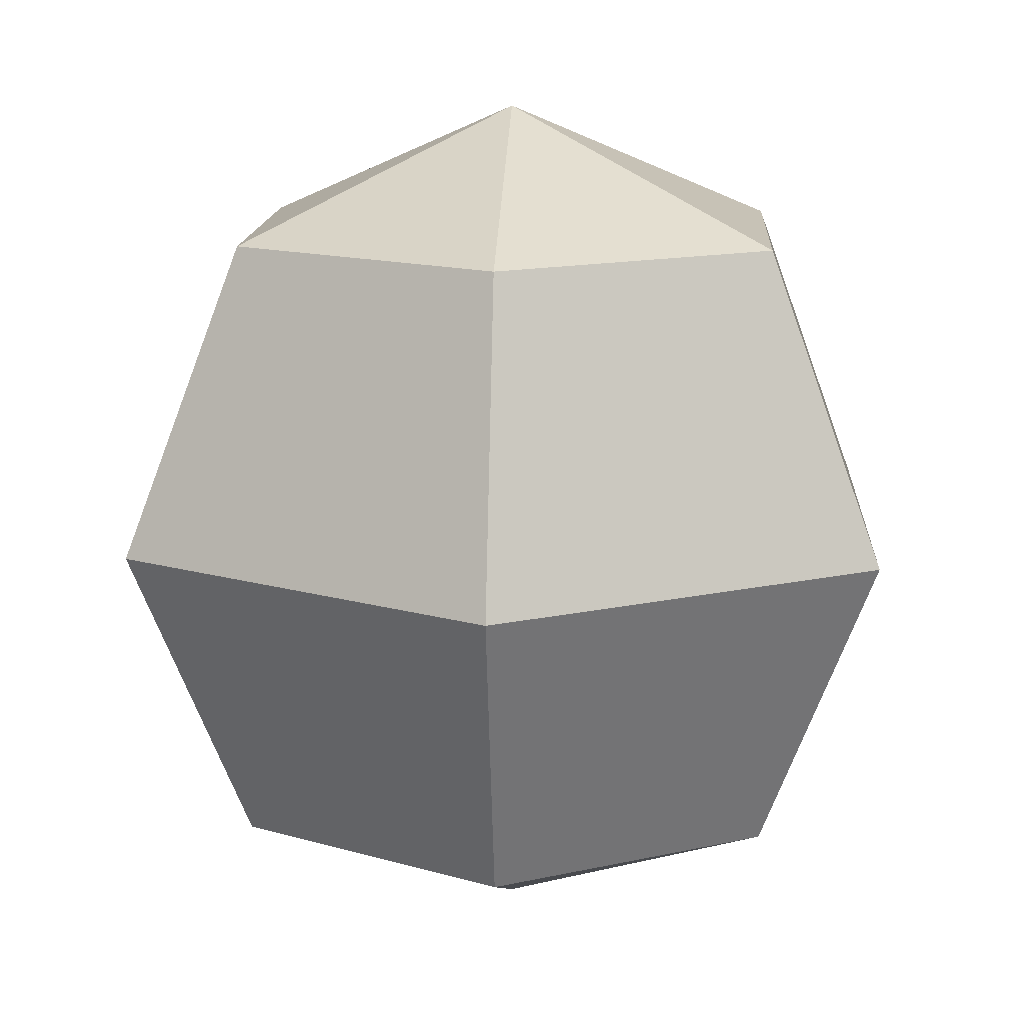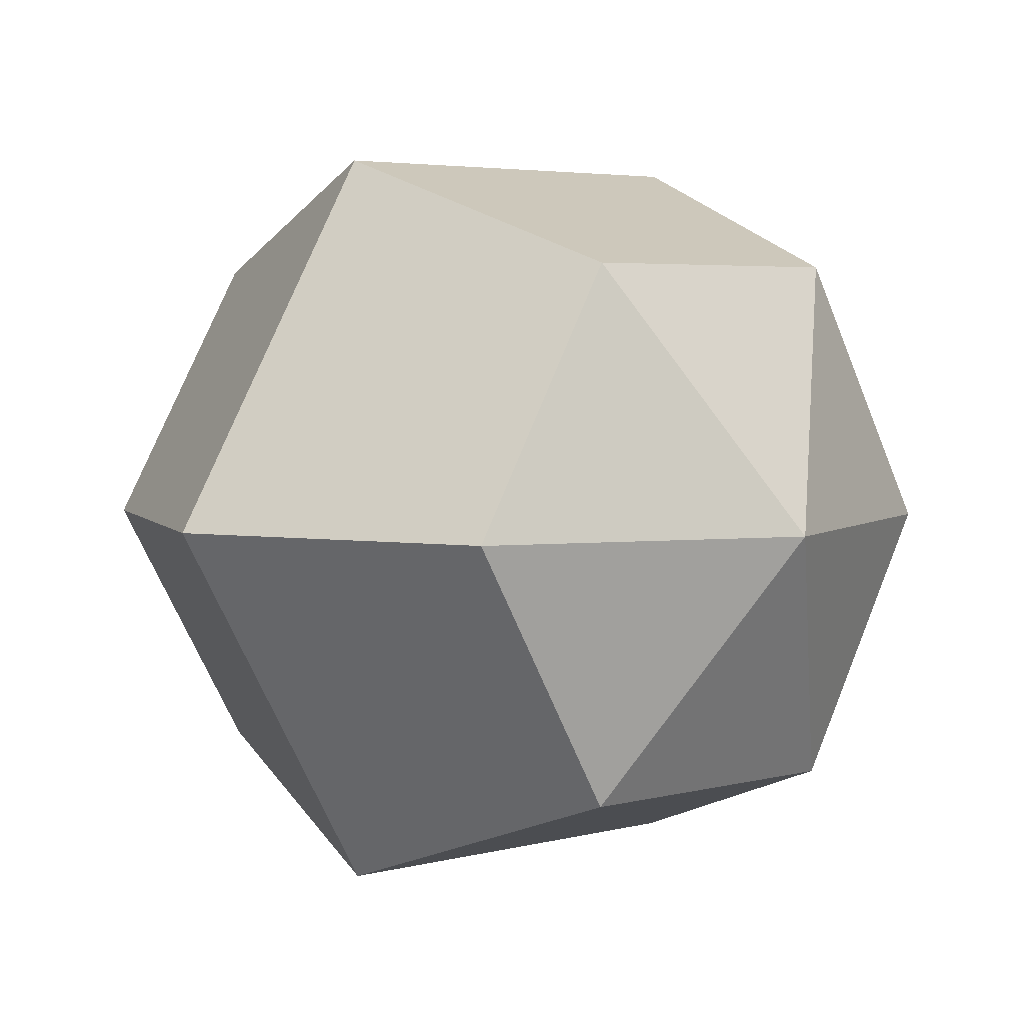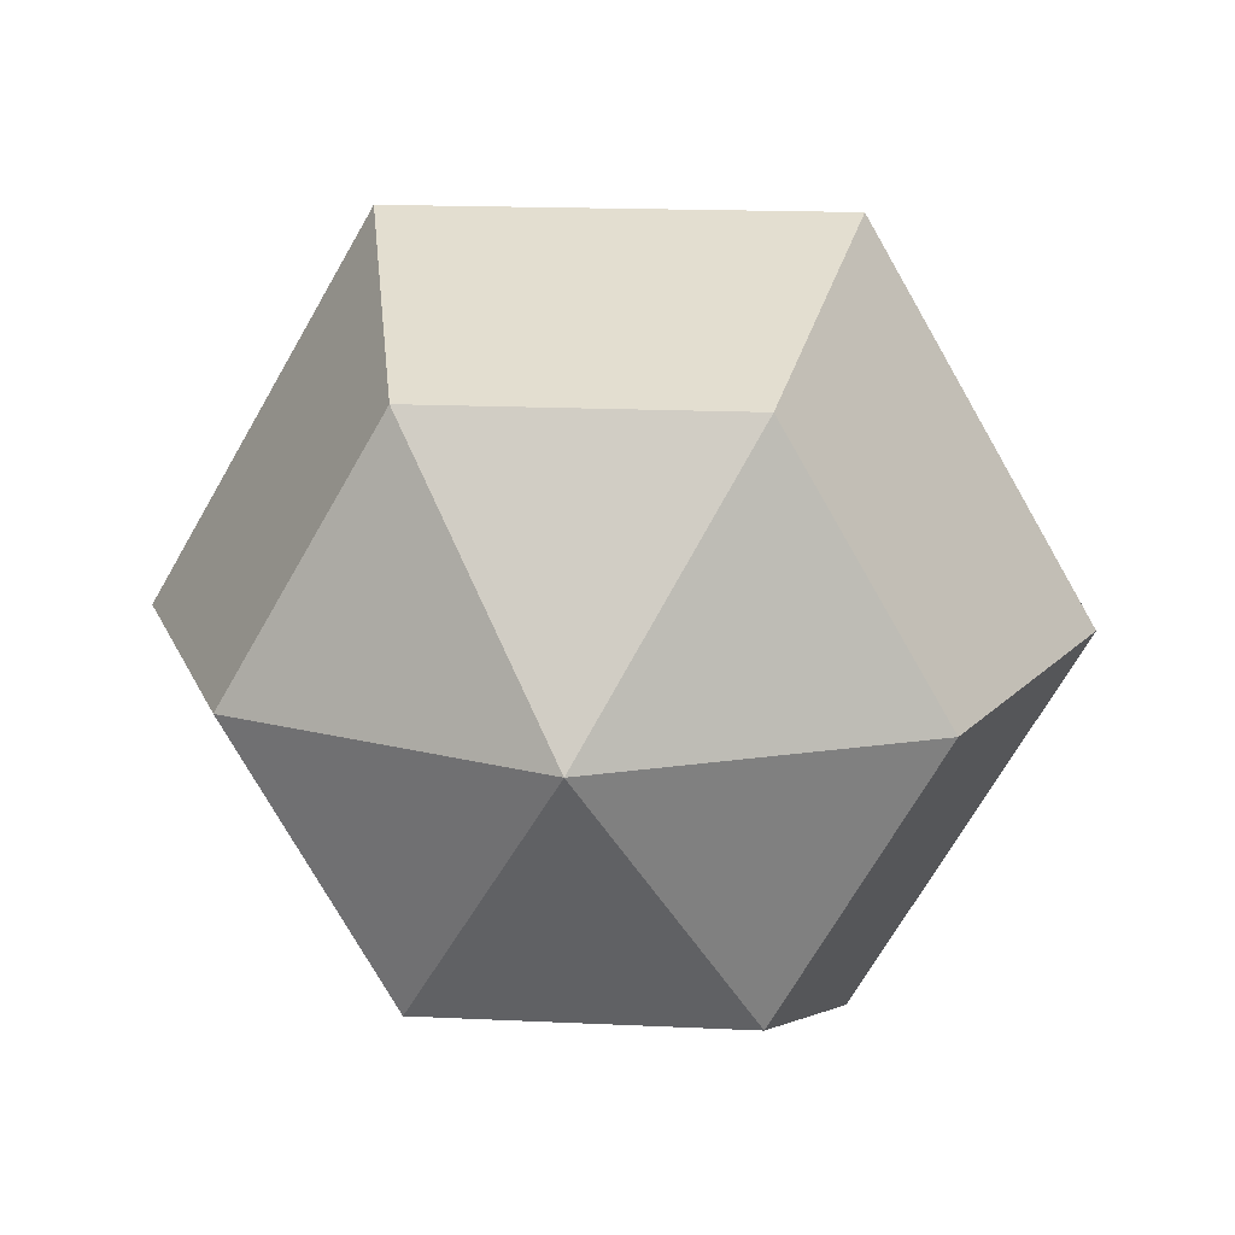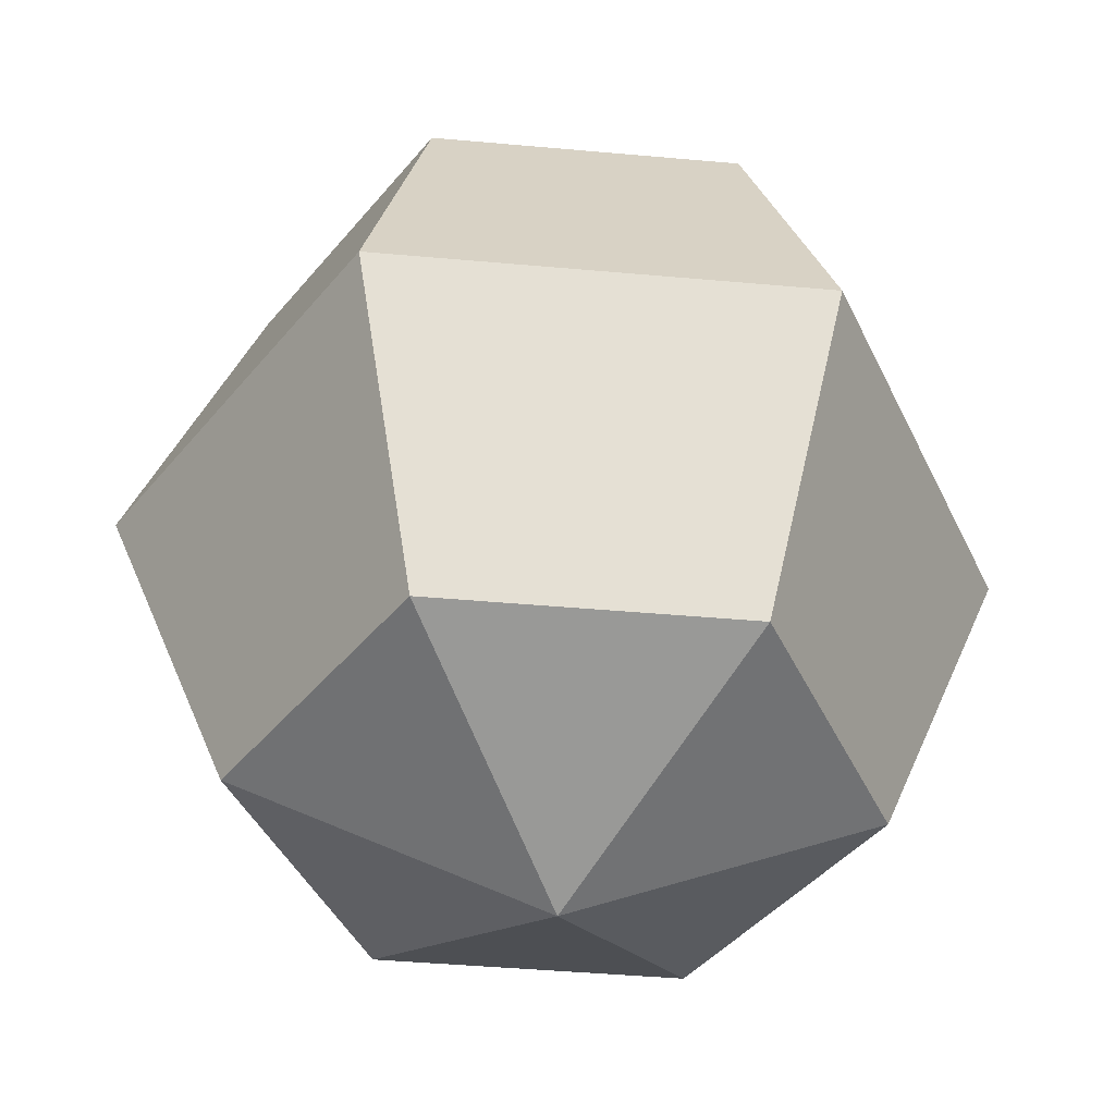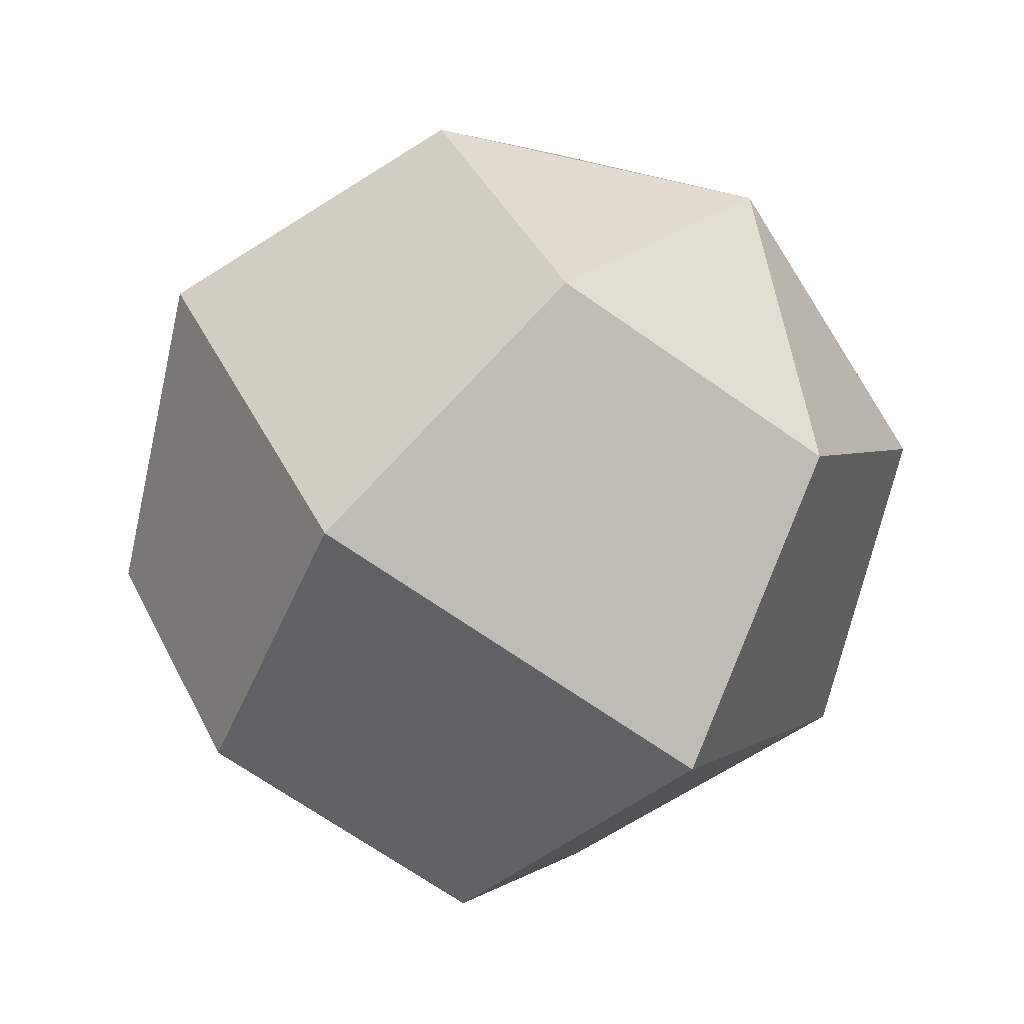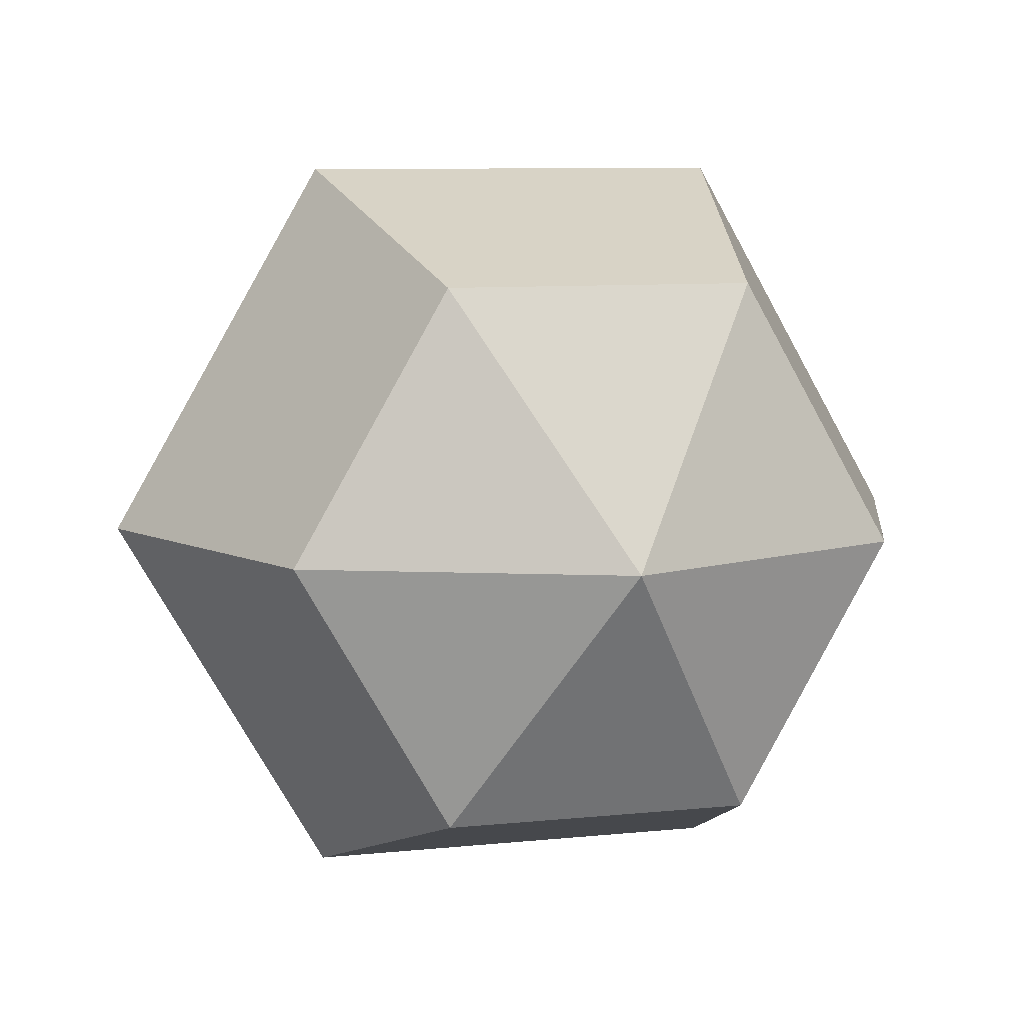
<metadata>
{"format":"obj","ext":"obj","renderer":"f3d","projection":"perspective","resolution":1024,"background":"white","views":[{"elev":13.9,"azim":93.2,"up":"+Y"},{"elev":4.2,"azim":-41.2,"up":"+Z"},{"elev":16.8,"azim":5.5,"up":"+Z"},{"elev":-43.1,"azim":-6.1,"up":"+Y"},{"elev":-68.7,"azim":-35.2,"up":"+Z"},{"elev":8.3,"azim":163.7,"up":"+Z"}]}
</metadata>
<code>
g default
v 0.3536 -0.7071 -0.6124
v -0.3536 -0.7071 -0.6124
v -0.7071 -0.7071 -0
v -0.3536 -0.7071 0.6124
v 0.3536 -0.7071 0.6124
v 0.7071 -0.7071 0
v 0.5 0 -0.866
v -0.5 0 -0.866
v -1 0 -0
v -0.5 0 0.866
v 0.5 0 0.866
v 1 0 0
v 0.3536 0.7071 -0.6124
v -0.3536 0.7071 -0.6124
v -0.7071 0.7071 -0
v -0.3536 0.7071 0.6124
v 0.3536 0.7071 0.6124
v 0.7071 0.7071 0
v 0 -1 0
v 0 1 0
g pSphere1
f 1 2 8 7
f 2 3 9 8
f 3 4 10 9
f 4 5 11 10
f 5 6 12 11
f 6 1 7 12
f 7 8 14 13
f 8 9 15 14
f 9 10 16 15
f 10 11 17 16
f 11 12 18 17
f 12 7 13 18
f 2 1 19
f 3 2 19
f 4 3 19
f 5 4 19
f 6 5 19
f 1 6 19
f 13 14 20
f 14 15 20
f 15 16 20
f 16 17 20
f 17 18 20
f 18 13 20

</code>
